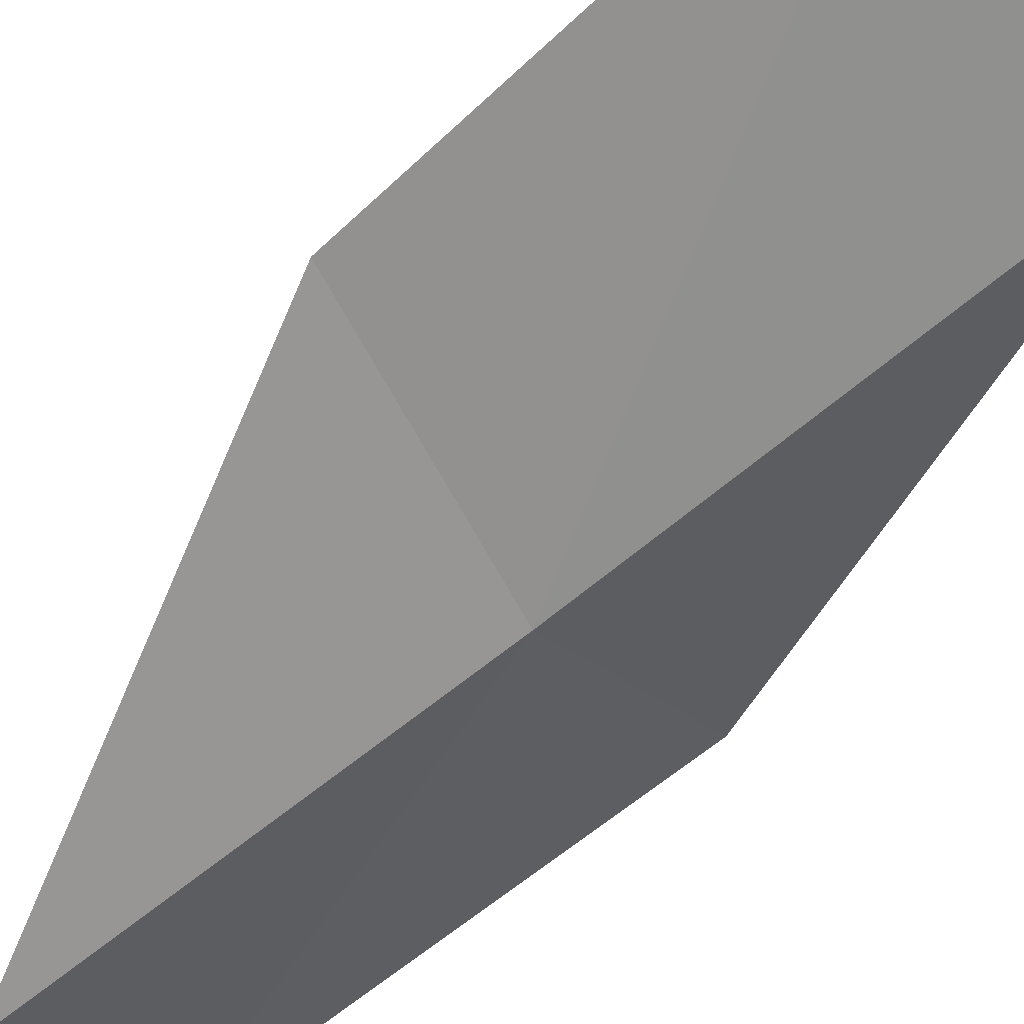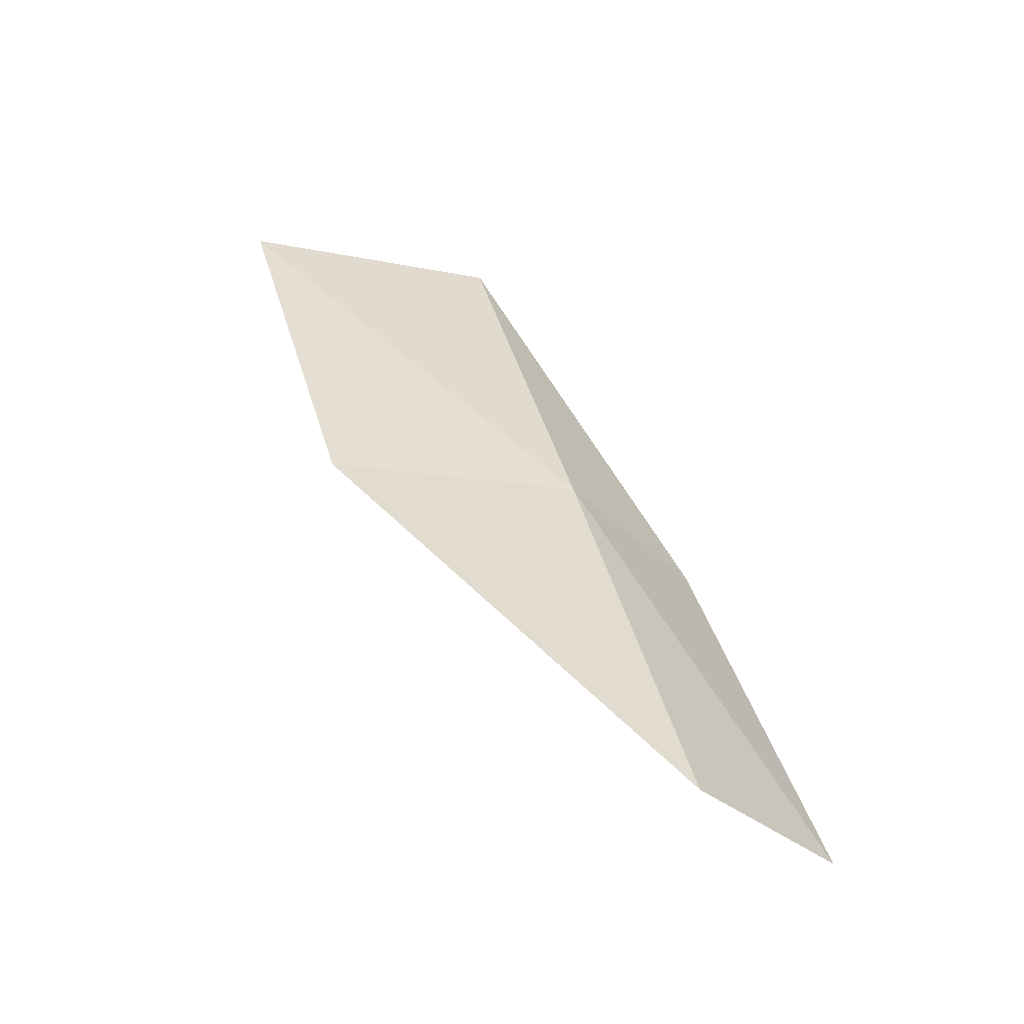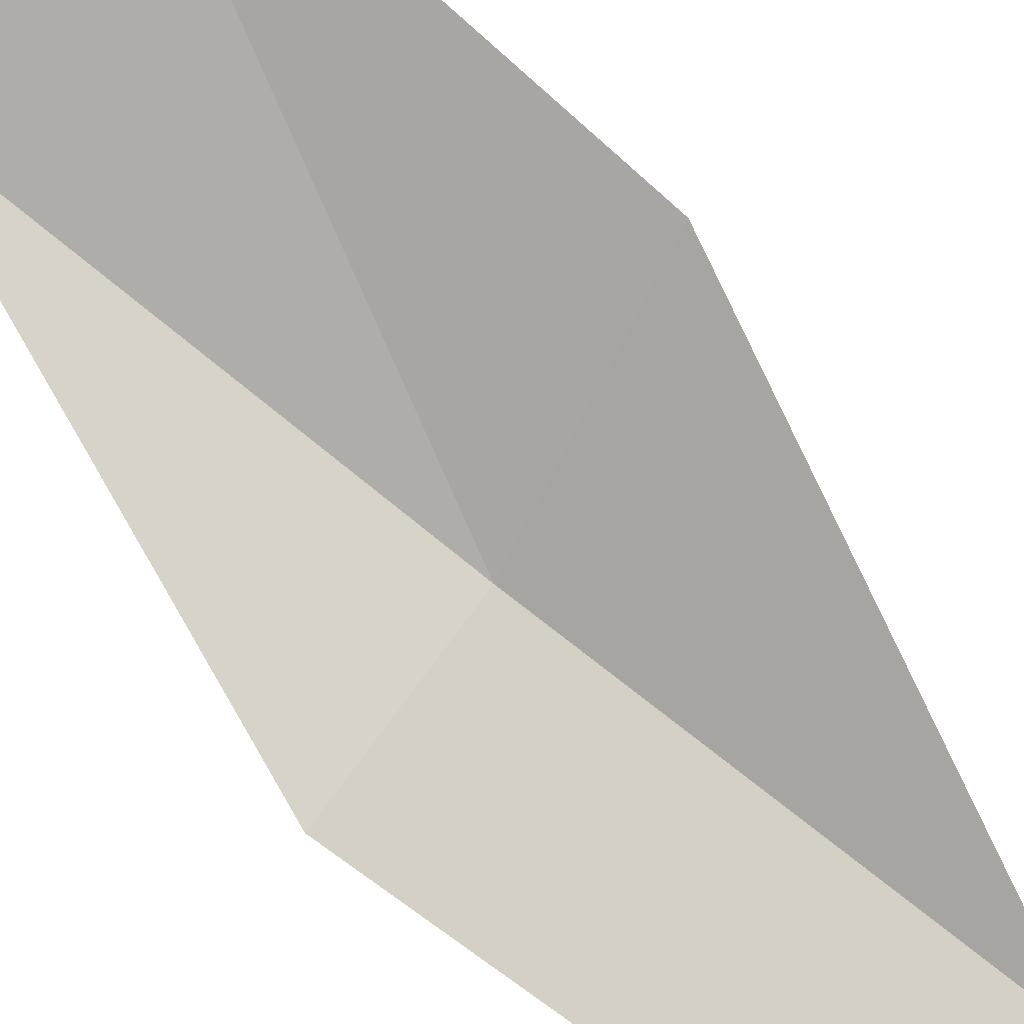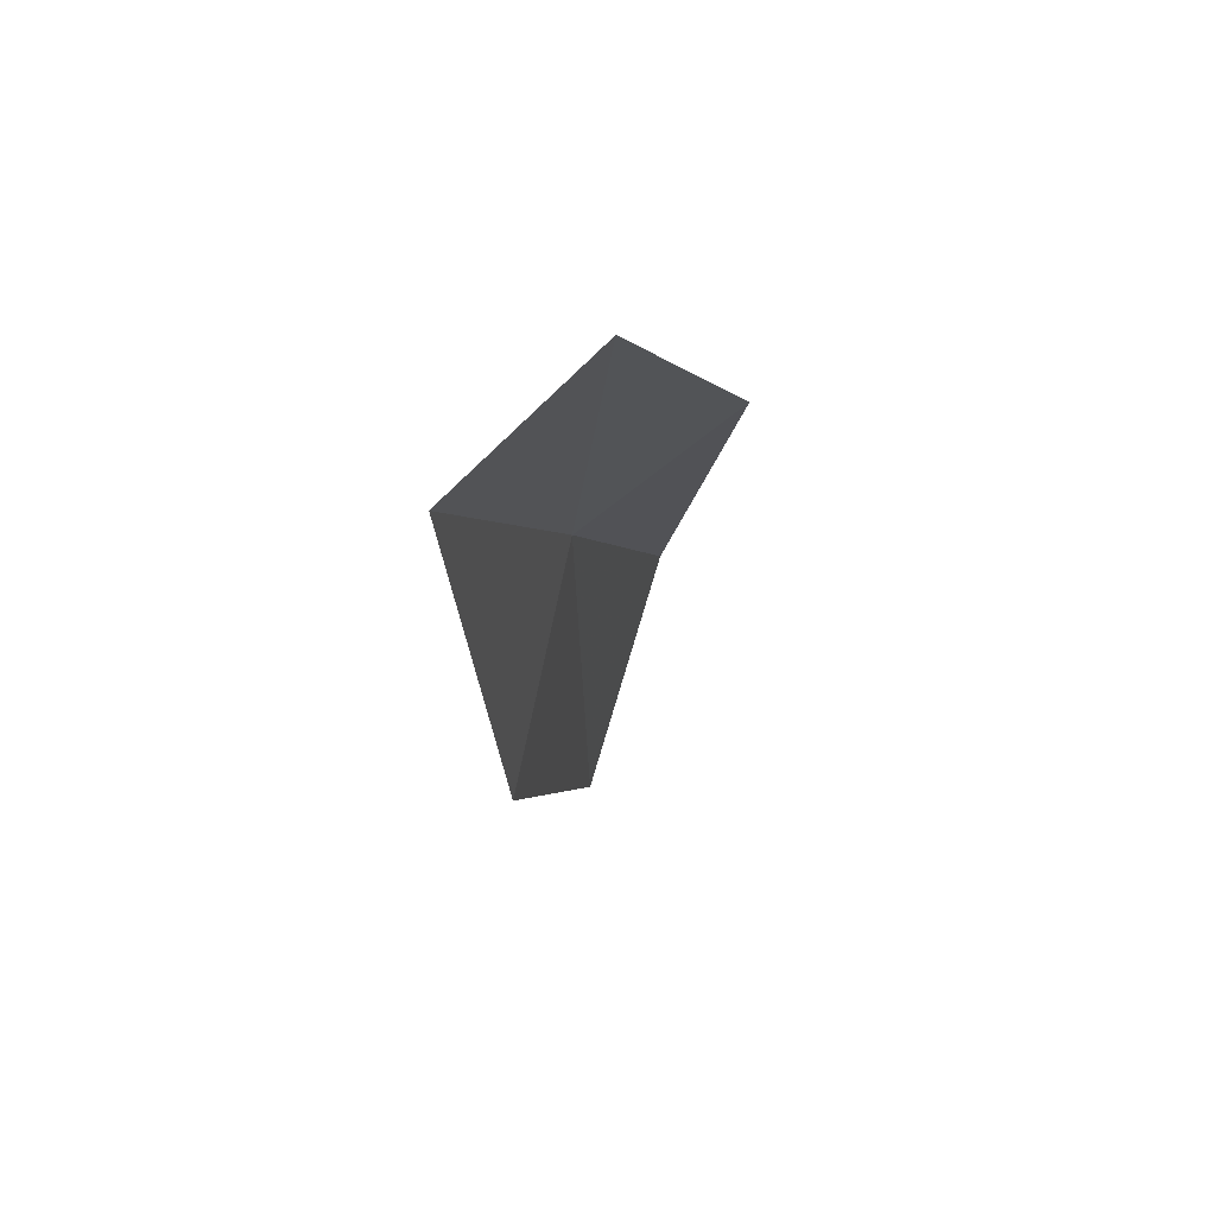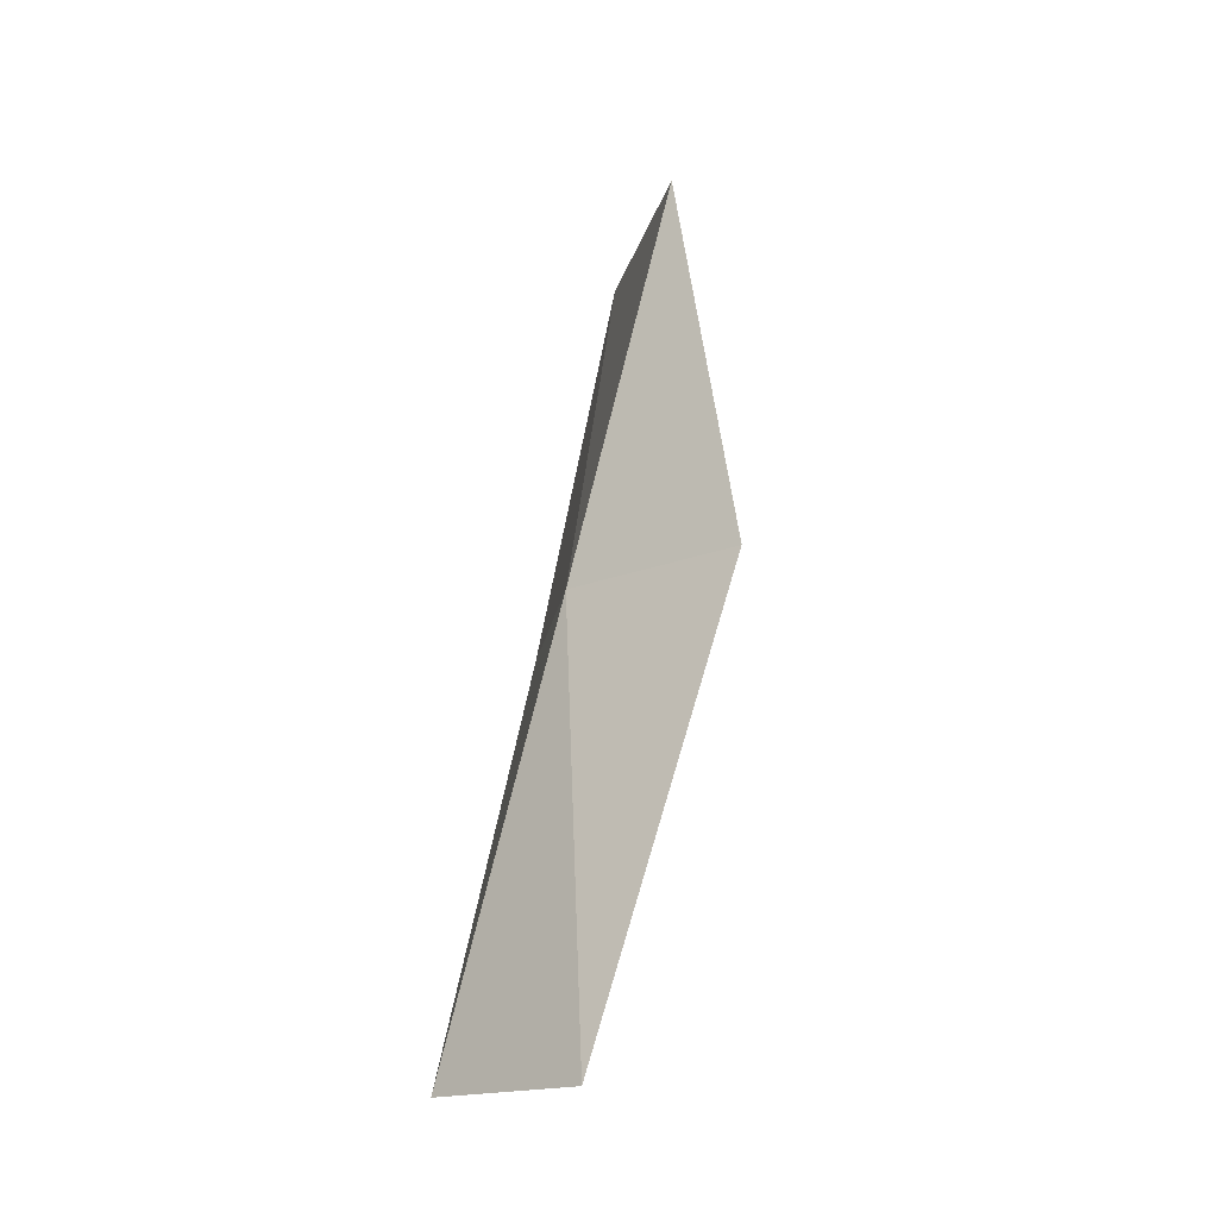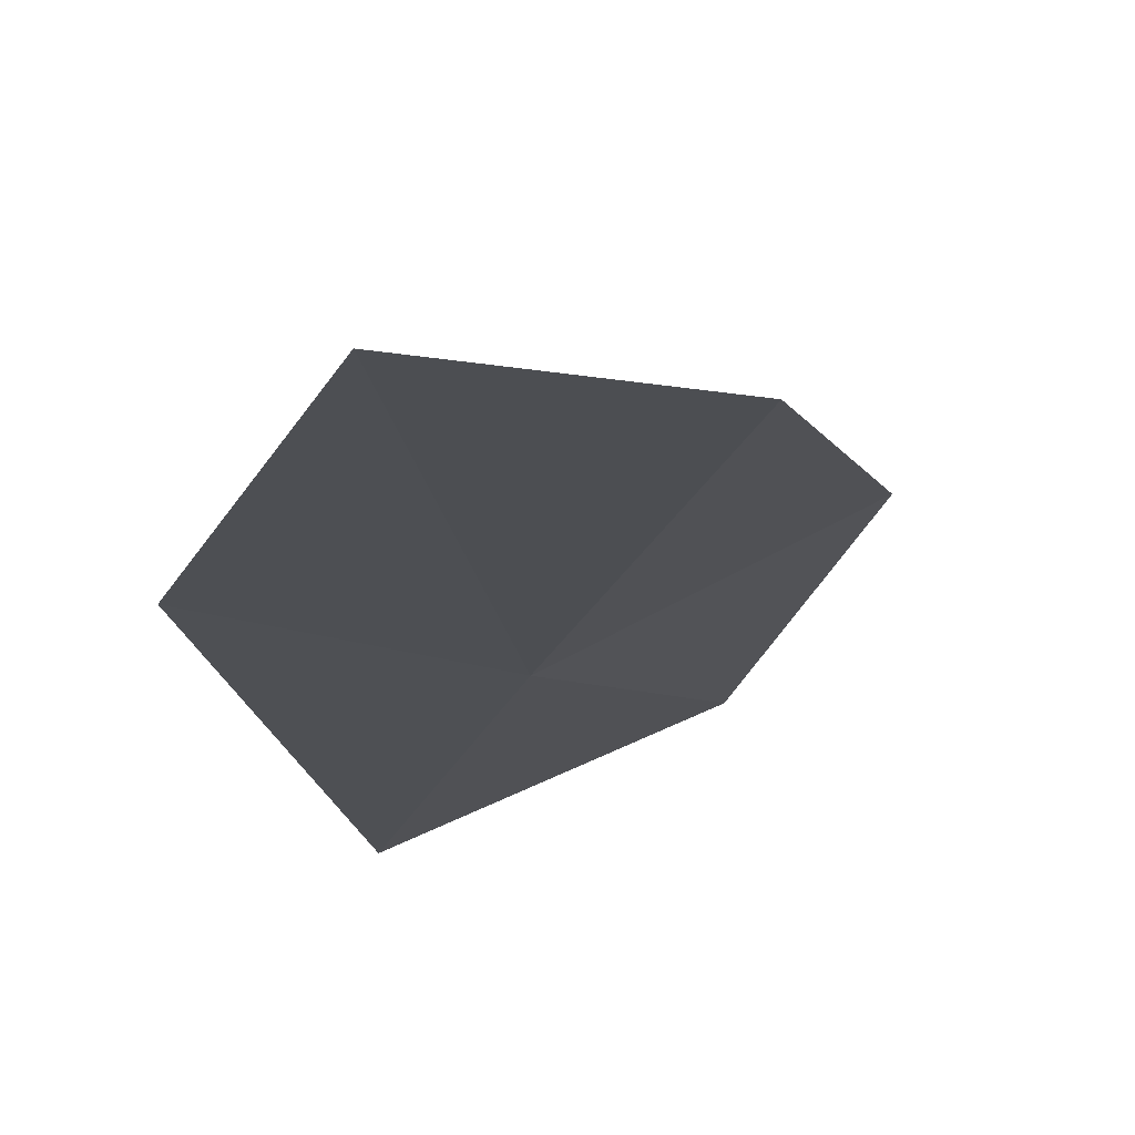
<metadata>
{"format":"obj","ext":"obj","renderer":"f3d","projection":"perspective","resolution":1024,"background":"white","views":[{"elev":-31.9,"azim":-52.0,"up":"+Y"},{"elev":-41.4,"azim":-45.2,"up":"+Z"},{"elev":66.5,"azim":124.0,"up":"+Y"},{"elev":-77.0,"azim":41.1,"up":"+Z"},{"elev":-15.5,"azim":46.0,"up":"+Z"},{"elev":-34.3,"azim":166.1,"up":"+Y"}]}
</metadata>
<code>
v 27.96 10.75 39.23
v 29.91 10.88 39.23
v 27.9 12.16 43.59
v 25.62 13.61 43.59
v 25.93 12.25 39.23
v 29.72 9.302 34.87
v 27.95 9.368 34.87
f 1 3 2
f 1 5 4
f 1 4 3
f 1 6 7
f 1 2 6
f 1 7 5

</code>
